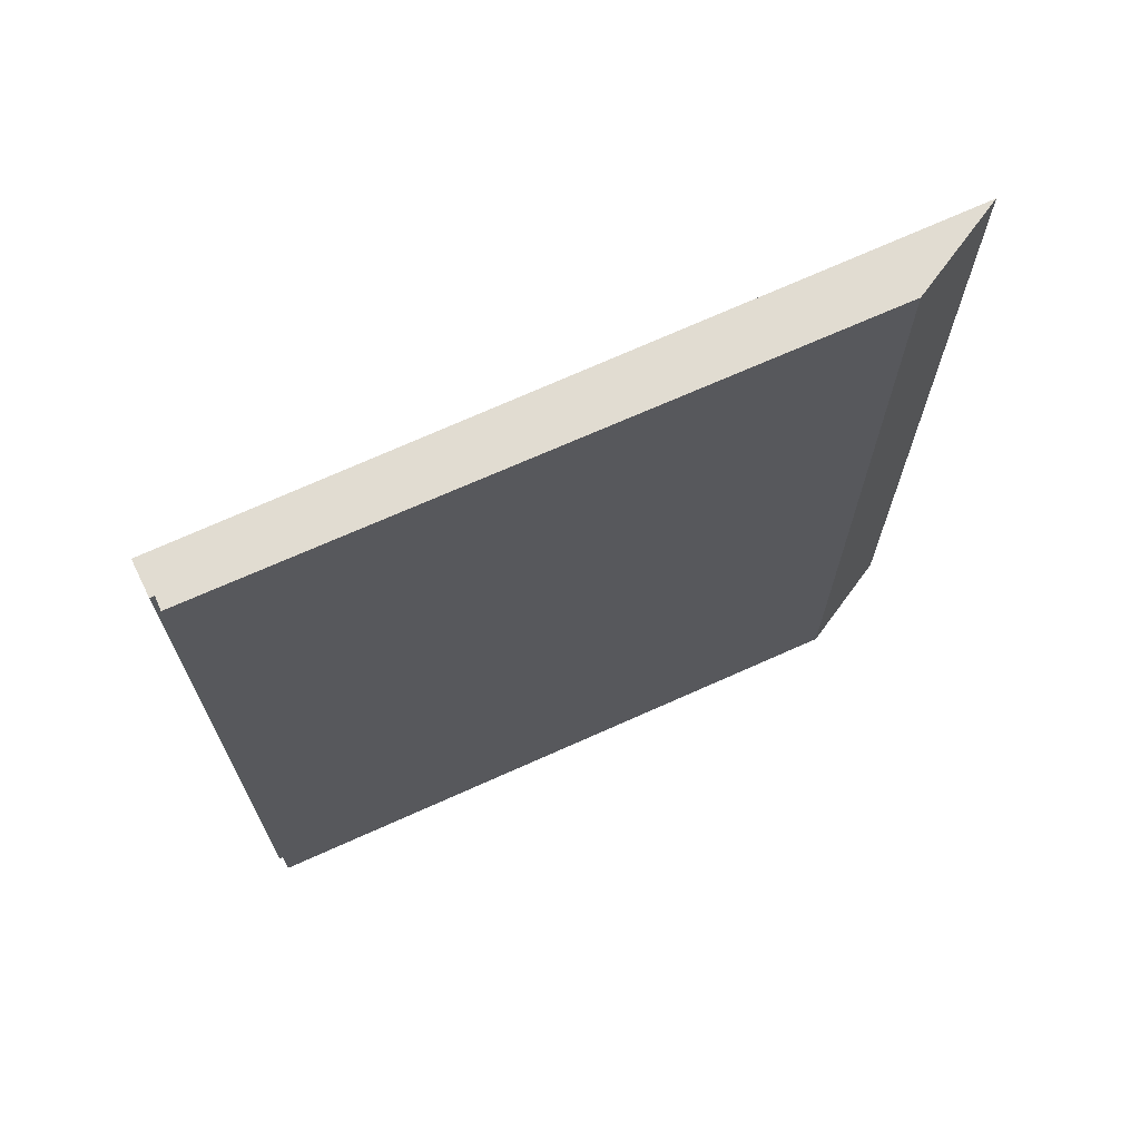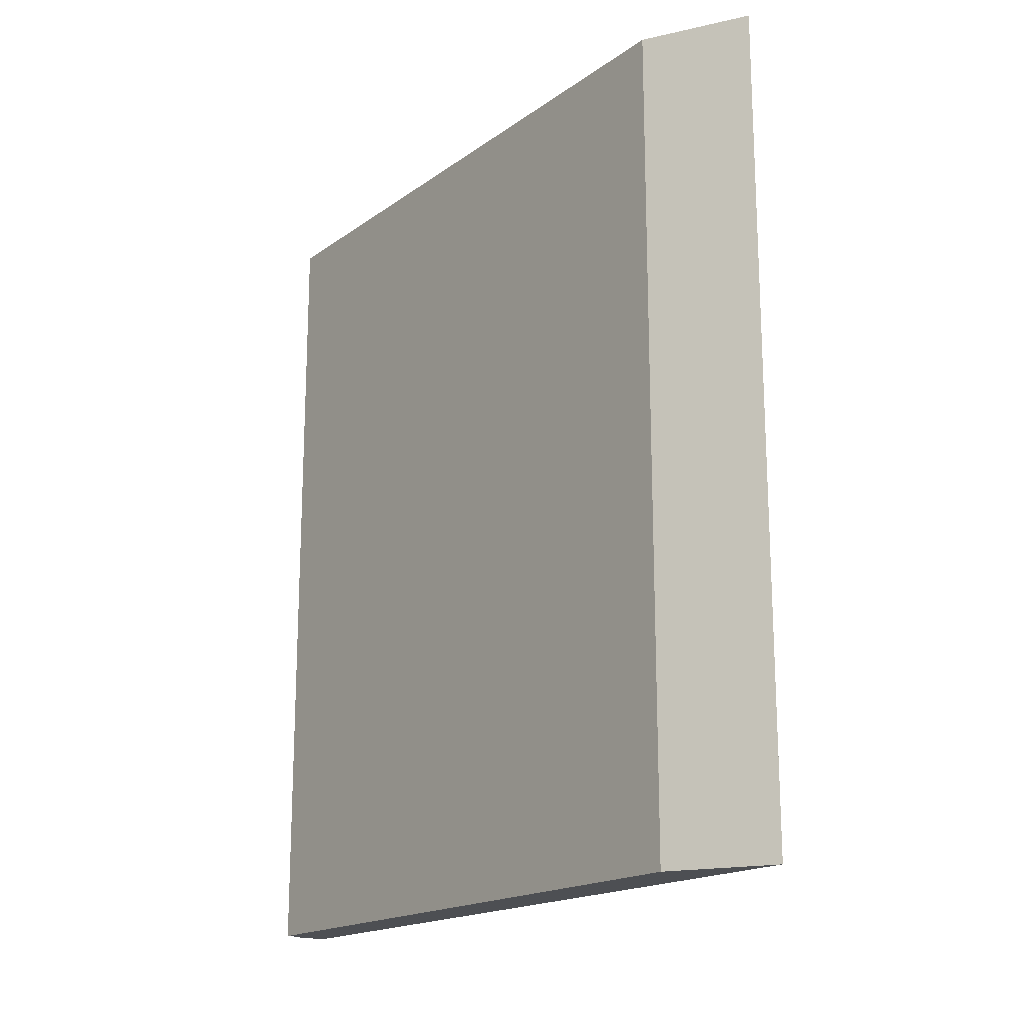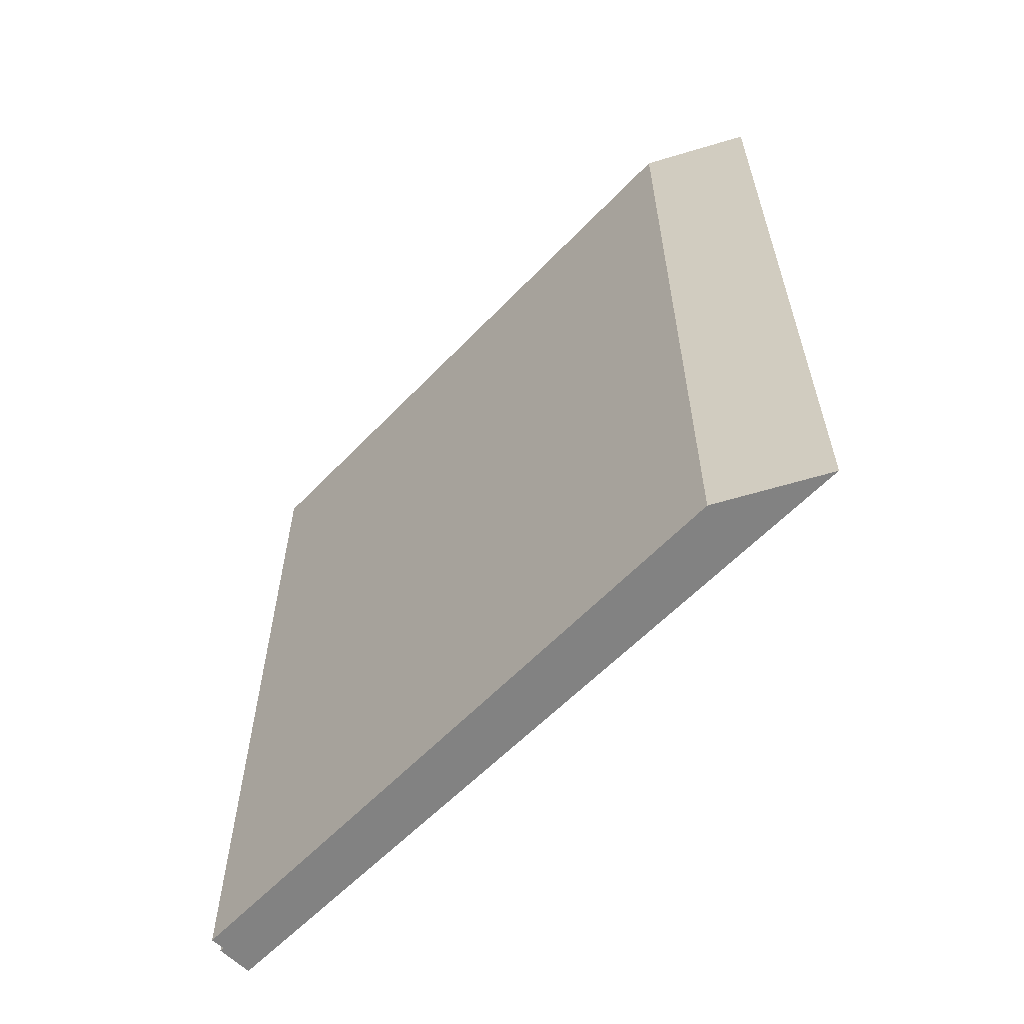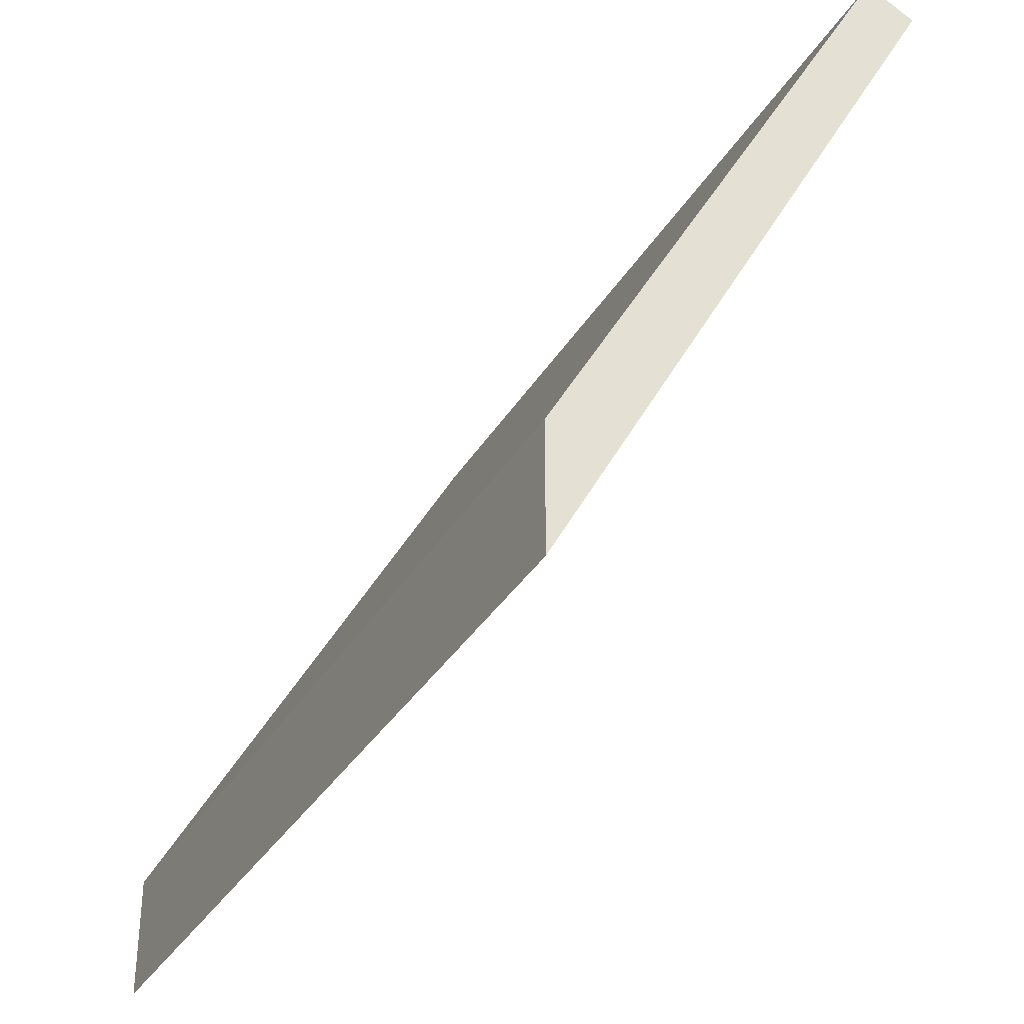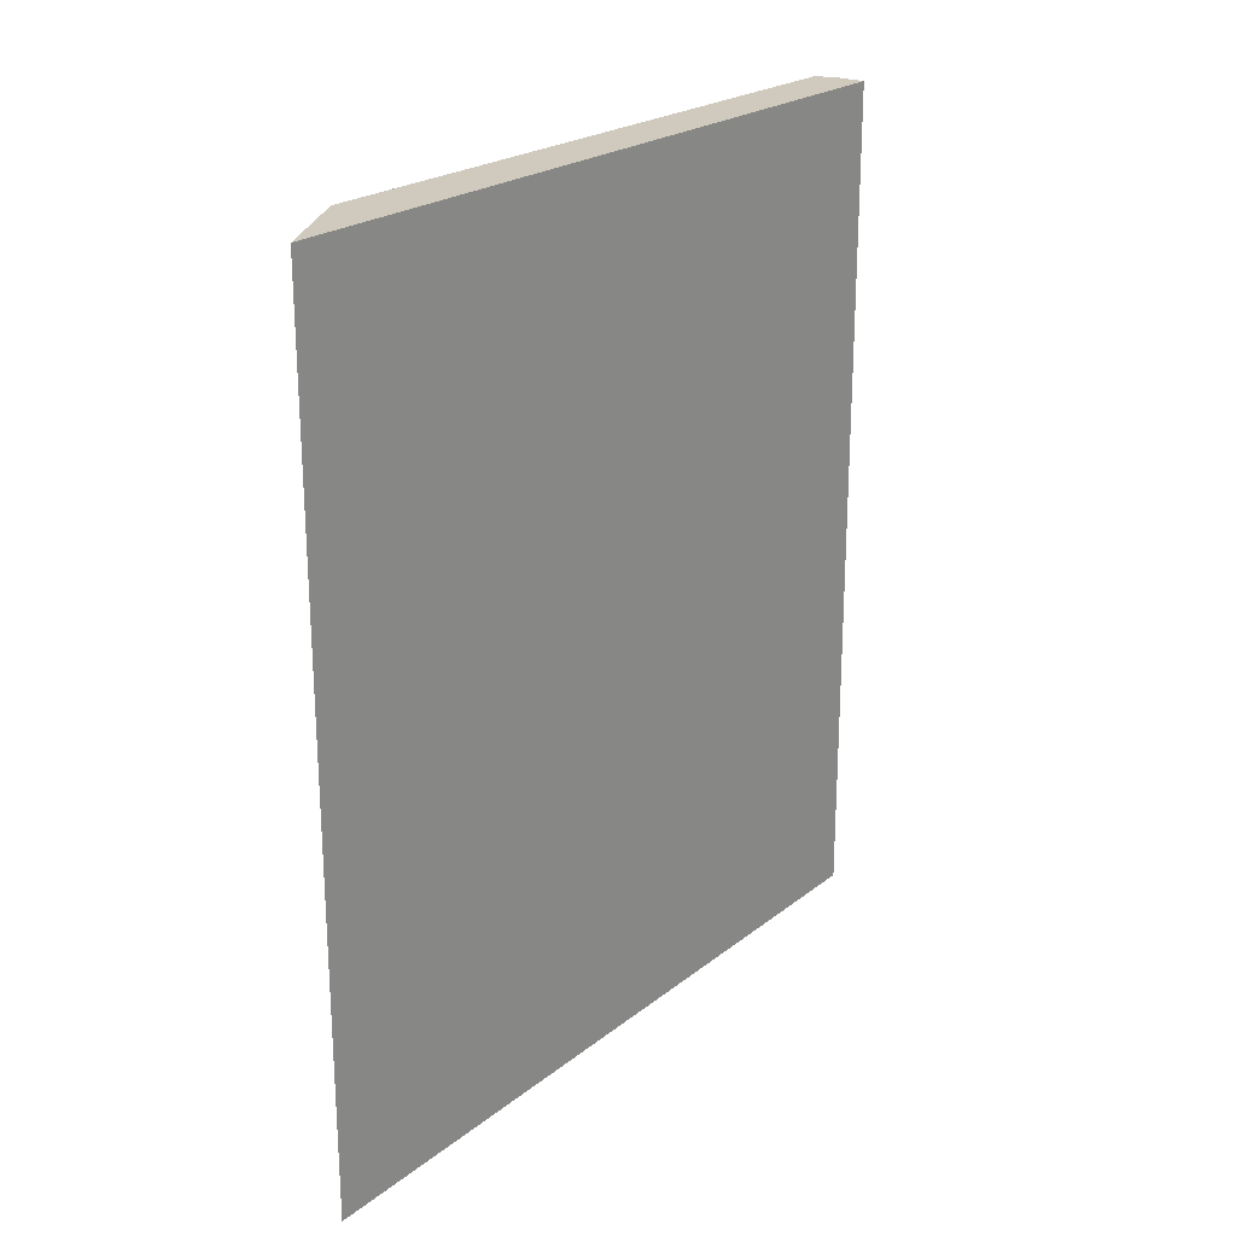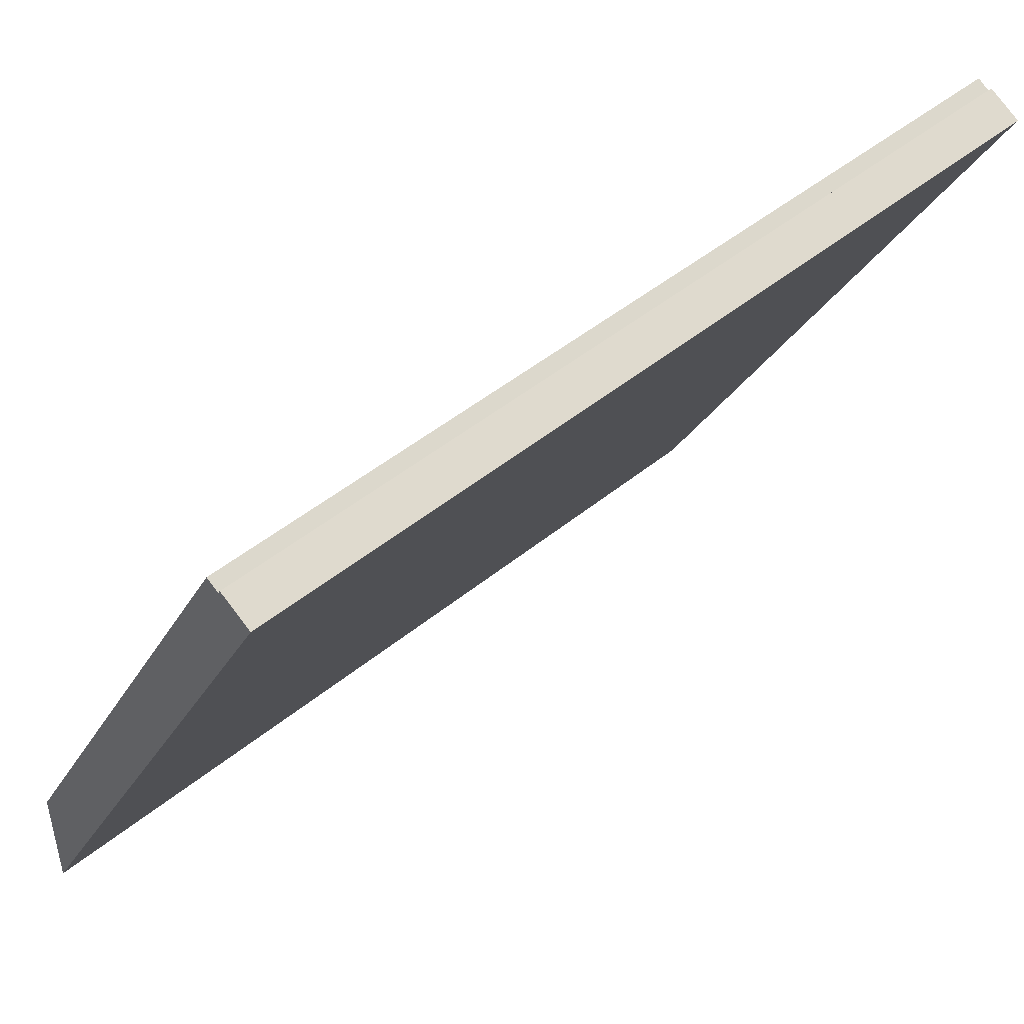
<metadata>
{"format":"obj","ext":"obj","renderer":"f3d","projection":"perspective","resolution":1024,"background":"white","views":[{"elev":69.2,"azim":36.3,"up":"+Y"},{"elev":-17.8,"azim":114.2,"up":"+Y"},{"elev":-60.7,"azim":107.1,"up":"+Y"},{"elev":-33.7,"azim":153.6,"up":"+Z"},{"elev":23.0,"azim":-171.4,"up":"+Y"},{"elev":46.3,"azim":-133.3,"up":"+Z"}]}
</metadata>
<code>
v  0.61 16.08 0.316
v  7.01 16.08 -12.66
v  0 16.08 9.847e-16
v  0.652 16.08 0.241
v  0.882 16.08 0.371
v  7.01 16.08 -10.5
v  7.01 7.751e-16 -12.66
v  0 0 0
v  0.61 -1.935e-17 0.316
v  0.652 -1.476e-17 0.241
v  0.882 -2.272e-17 0.371
v  7.01 6.428e-16 -10.5
g defaultobject
f 1 2 3
f 2 1 4
f 2 4 5
f 2 5 6
f 7 3 2
f 3 7 8
f 8 1 3
f 1 8 9
f 10 5 4
f 5 10 11
f 9 4 1
f 4 9 10
f 11 6 5
f 6 11 12
f 12 2 6
f 2 12 7
f 7 9 8
f 9 7 10
f 10 7 11
f 11 7 12

</code>
